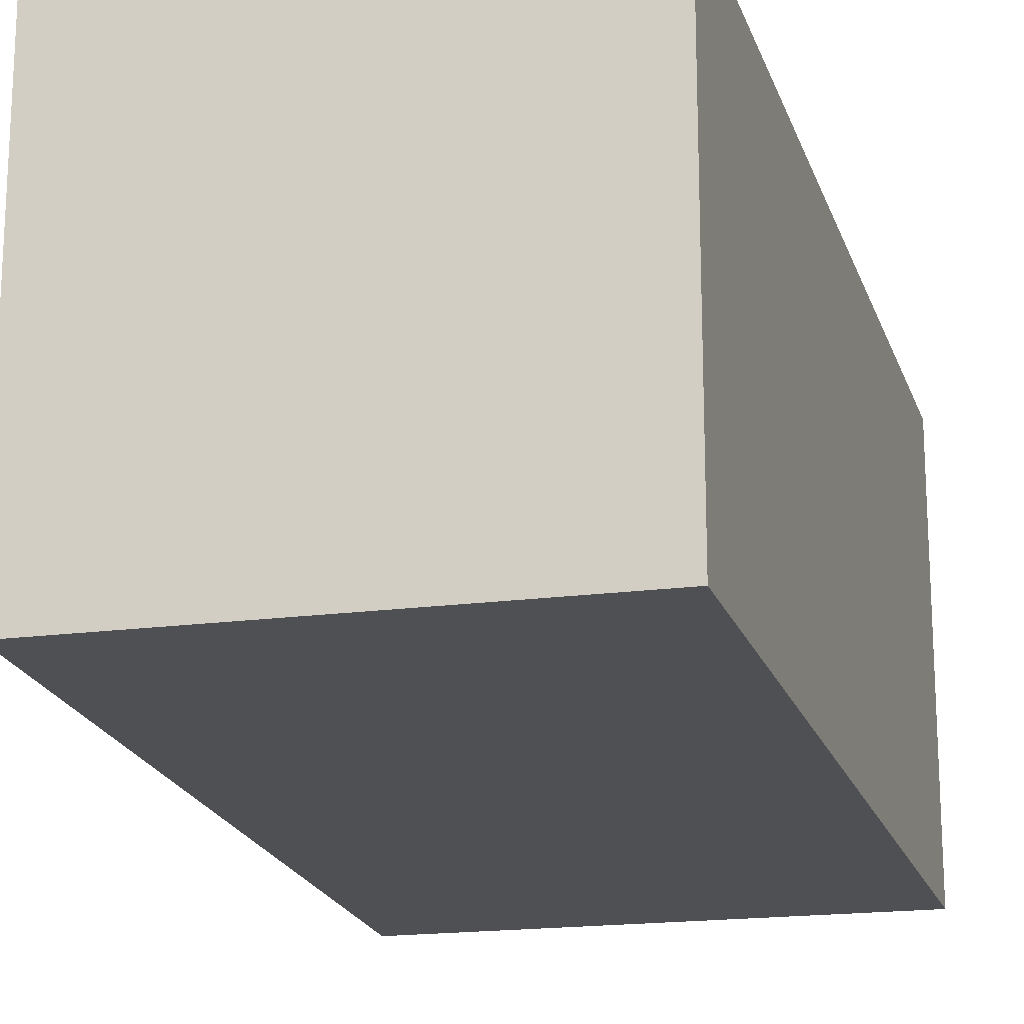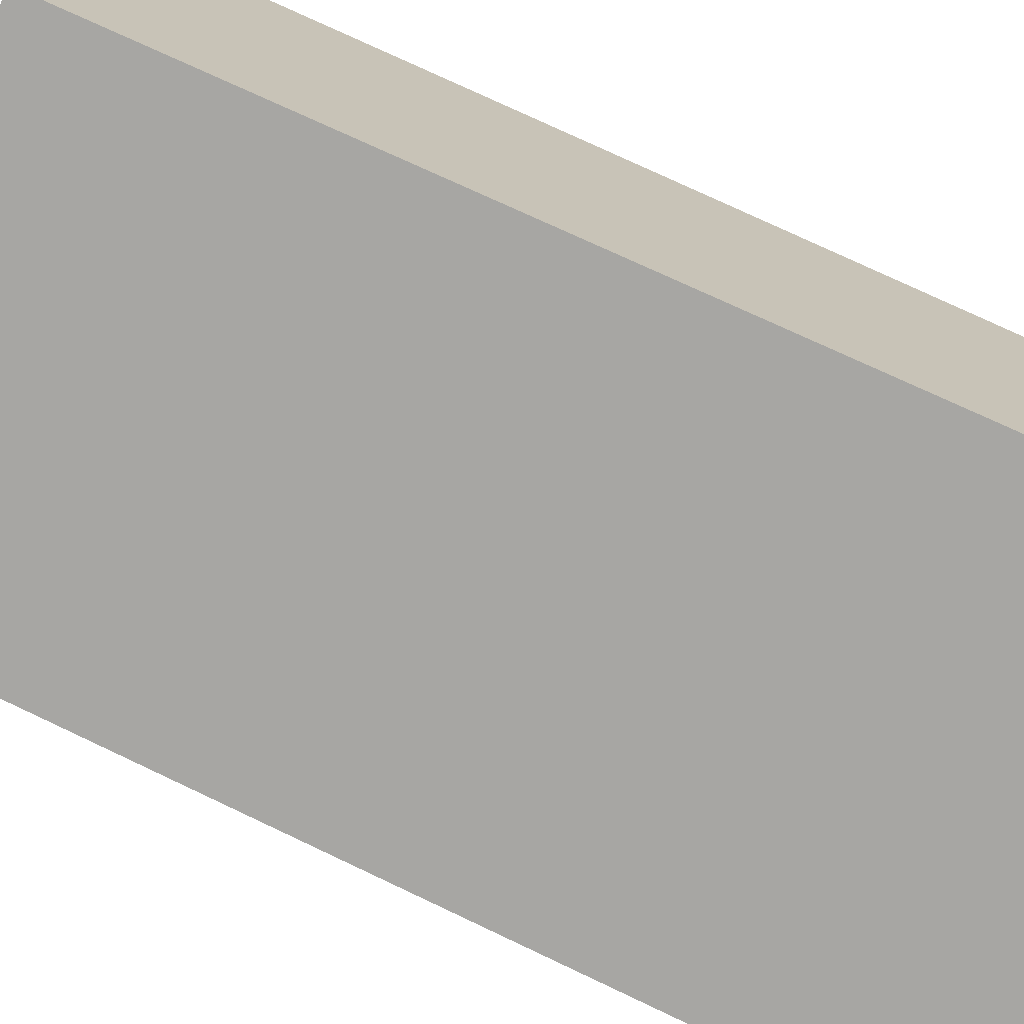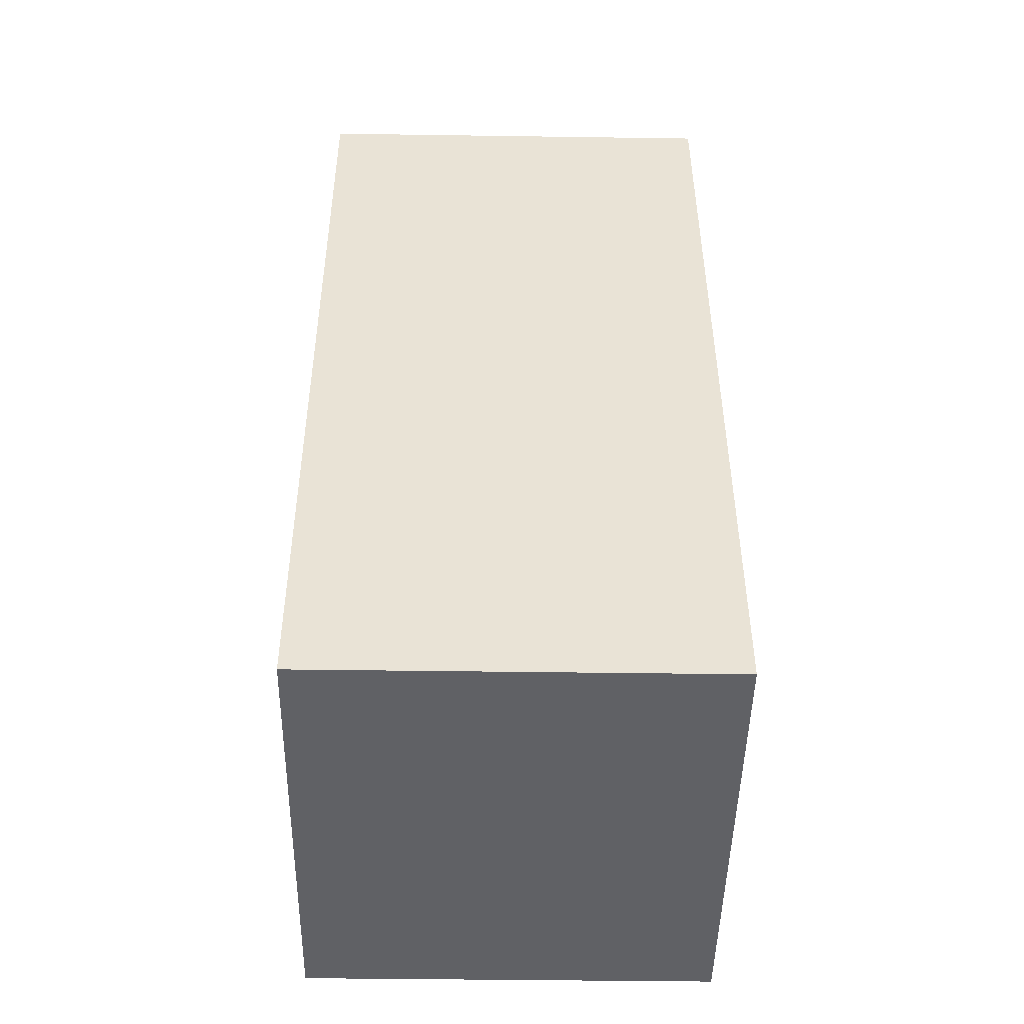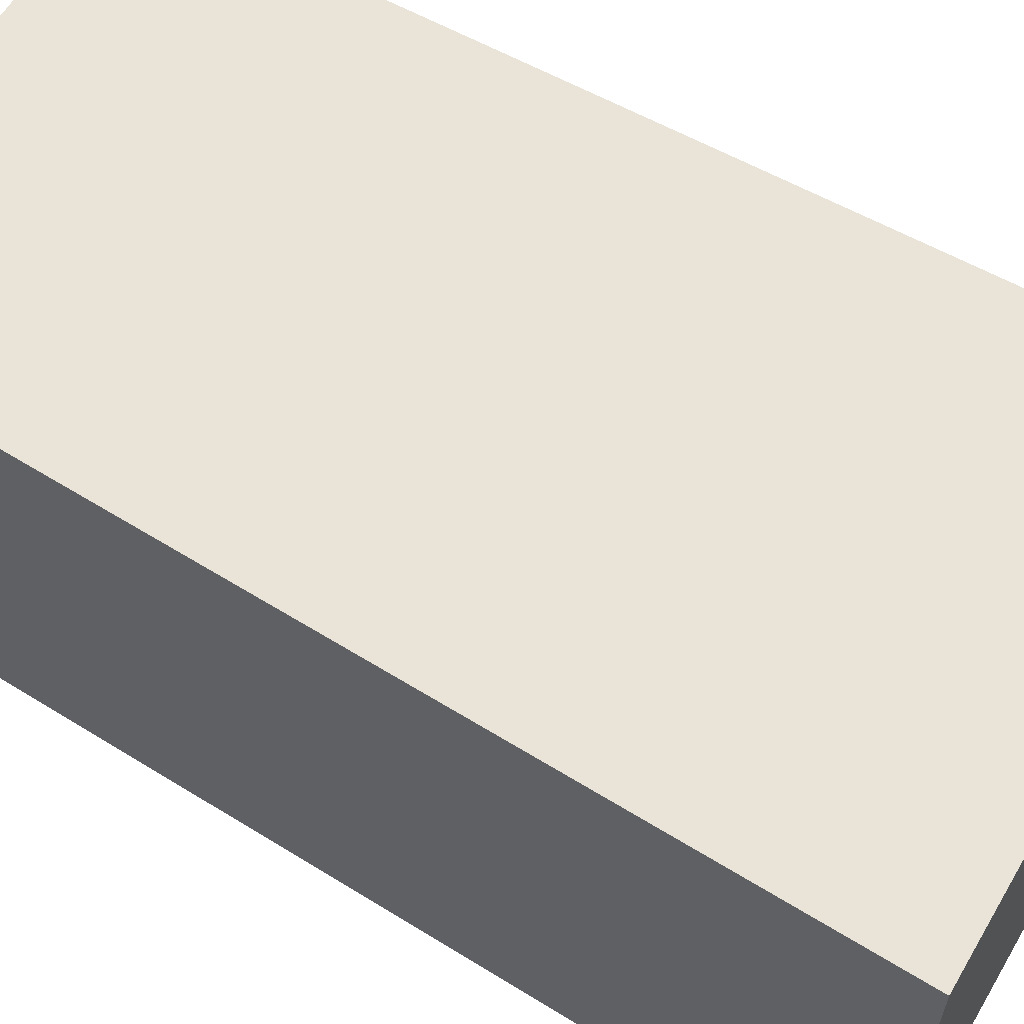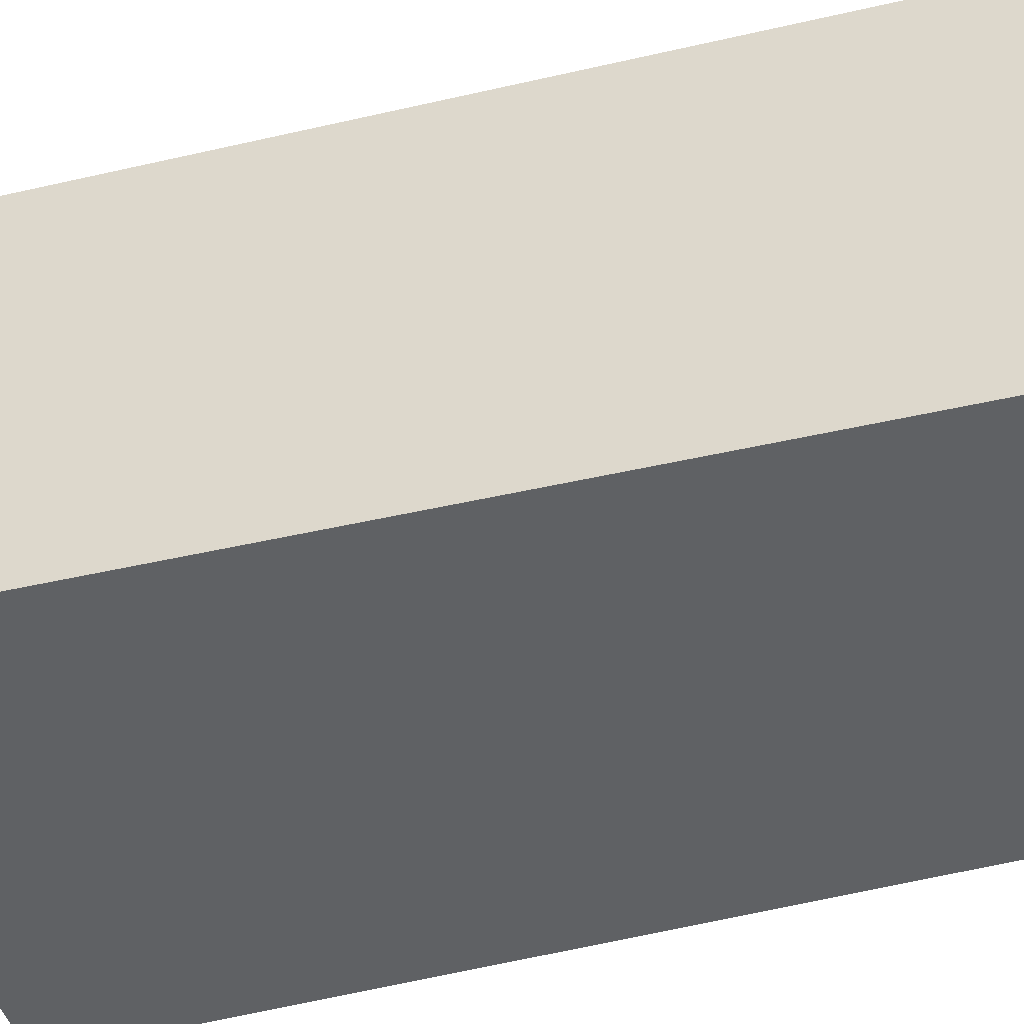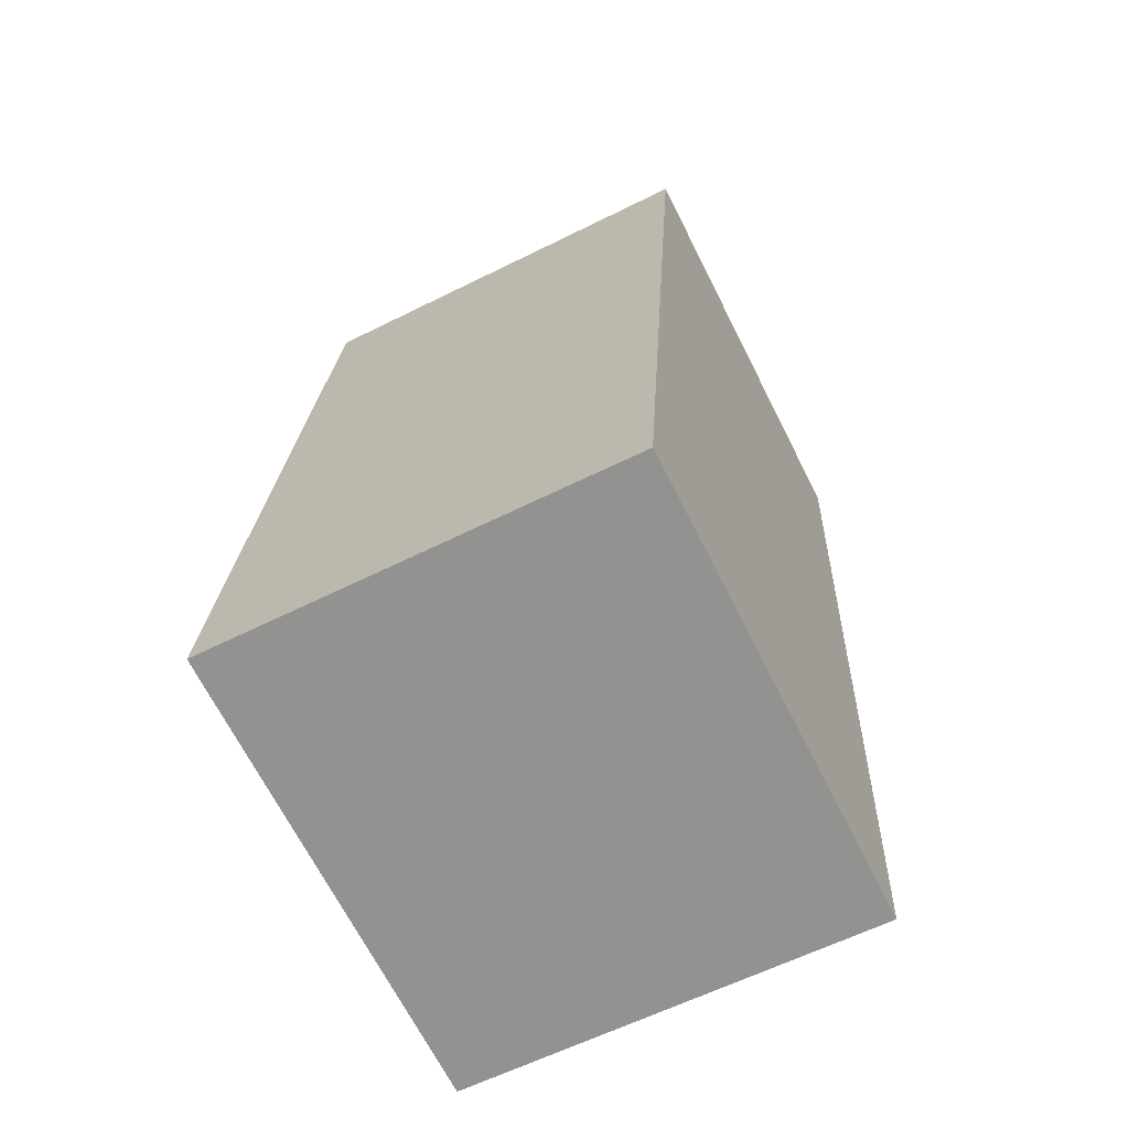
<metadata>
{"format":"obj","ext":"obj","renderer":"f3d","projection":"perspective","resolution":1024,"background":"white","views":[{"elev":-18.9,"azim":19.5,"up":"+Y"},{"elev":-74.2,"azim":69.7,"up":"+Y"},{"elev":-41.4,"azim":-91.0,"up":"+Z"},{"elev":61.1,"azim":126.1,"up":"+Y"},{"elev":-45.9,"azim":-68.3,"up":"+Y"},{"elev":-61.5,"azim":-63.1,"up":"+Z"}]}
</metadata>
<code>
v  3.448 5.675 11.76
v  0.446 5.675 3.745
v  1.423 5.675 11.95
v  7.122 5.675 11.42
v  6.321 5.675 -0.633
v  5.615 5.675 -0.562
v  0 5.675 3.475e-16
v  0.196 5.675 -0.02
v  0 0 0
v  0.446 -2.293e-16 3.745
v  1.423 -7.317e-16 11.95
v  7.122 -6.994e-16 11.42
v  3.448 -7.202e-16 11.76
v  6.321 3.876e-17 -0.633
v  5.615 3.441e-17 -0.562
v  0.196 1.225e-18 -0.02
g defaultobject
f 1 2 3
f 2 1 4
f 2 4 5
f 2 5 6
f 2 6 7
f 7 6 8
f 9 2 7
f 2 9 3
f 3 9 10
f 3 10 11
f 11 1 3
f 1 11 4
f 4 11 12
f 12 11 13
f 12 5 4
f 5 12 14
f 14 6 5
f 6 14 8
f 8 14 15
f 8 15 16
f 8 16 7
f 7 16 9
f 10 13 11
f 13 10 12
f 12 10 9
f 12 9 15
f 12 15 14
f 15 9 16

</code>
